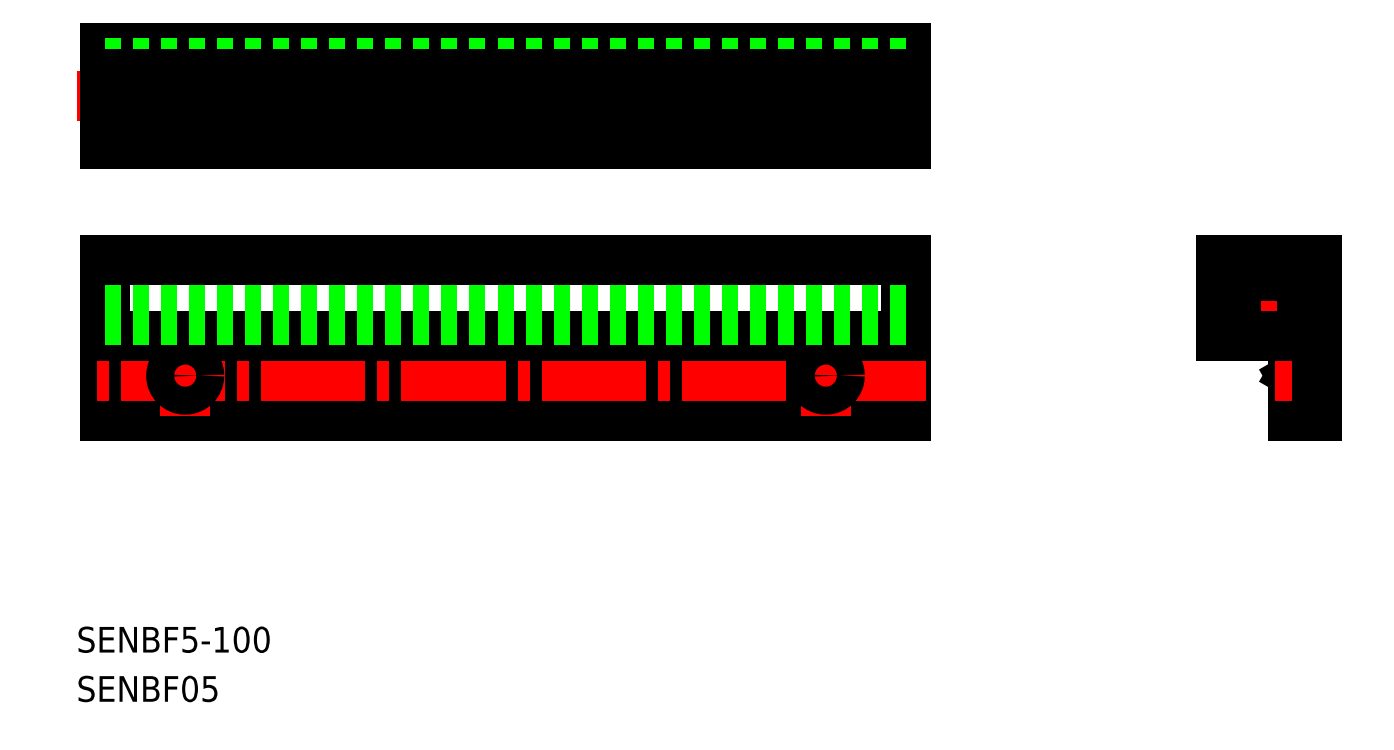
<metadata>
{"format":"dxf","ext":"dxf","renderer":"ezdxf+matplotlib","layout":"modelspace","background":"white","min_lineweight":24,"dpi":150}
</metadata>
<code>
0
SECTION
2
ENTITIES
0
LINE
8
0
10
28.56
20
176
30
0
11
28.56
21
187.5
31
0
0
LINE
8
0
10
128.6
20
181.5
30
0
11
128.6
21
181.5
31
0
0
LINE
8
0
10
128.6
20
176
30
0
11
128.6
21
187.5
31
0
0
LINE
8
CENTER
10
131.1
20
181.5
30
0
11
25.05
21
181.5
31
0
0
LINE
8
0
10
169.8
20
159.1
30
0
11
171.2
21
159.1
31
0
0
LINE
8
0
10
169.8
20
153.6
30
0
11
178
21
153.6
31
0
0
LINE
8
0
10
176.9
20
146.2
30
0
11
177.6
21
146.6
31
0
0
LINE
8
0
10
177.6
20
146.6
30
0
11
176.9
21
147
31
0
0
LINE
8
0
10
176.9
20
141.6
30
0
11
179.9
21
141.6
31
0
0
LINE
8
0
10
176.9
20
141.6
30
0
11
176.9
21
146.2
31
0
0
LINE
8
CENTER
10
173.9
20
150.6
30
0
11
173.9
21
159.1
31
0
0
LINE
8
0
10
176.9
20
147
30
0
11
176.9
21
151.6
31
0
0
LINE
8
CENTER
10
174.7
20
146.6
30
0
11
179.7
21
146.6
31
0
0
LINE
8
0
10
172.2
20
153.6
30
0
11
172.2
21
151.6
31
0
0
LINE
8
0
10
175.7
20
153.6
30
0
11
175.7
21
151.6
31
0
0
LINE
8
0
10
128.6
20
141.6
30
0
11
28.56
21
141.6
31
0
0
LINE
8
0
10
128.6
20
147
30
0
11
120.3
21
147
31
0
0
LINE
8
0
10
116.9
20
147
30
0
11
40.27
21
147
31
0
0
LINE
8
0
10
36.85
20
147
30
0
11
28.56
21
147
31
0
0
LINE
8
0
10
128.6
20
146.2
30
0
11
120.3
21
146.2
31
0
0
LINE
8
0
10
116.9
20
146.2
30
0
11
40.27
21
146.2
31
0
0
LINE
8
0
10
36.85
20
146.2
30
0
11
28.56
21
146.2
31
0
0
LINE
8
0
10
128.6
20
161.1
30
0
11
128.6
21
141.6
31
0
0
LINE
8
CENTER
10
118.6
20
154.6
30
0
11
118.6
21
141.6
31
0
0
LINE
8
0
10
28.56
20
161.1
30
0
11
28.56
21
141.6
31
0
0
LINE
8
CENTER
10
38.56
20
154.6
30
0
11
38.56
21
141.6
31
0
0
LINE
8
0
10
28.56
20
159.1
30
0
11
128.6
21
159.1
31
0
0
LINE
8
CENTER
10
131.1
20
146.6
30
0
11
26.06
21
146.6
31
0
0
CIRCLE
8
0
10
118.6
20
146.6
30
0
40
1.75
0
CIRCLE
8
0
10
38.56
20
146.6
30
0
40
1.75
0
LINE
8
0
10
176.9
20
144.8
30
0
11
179.9
21
144.8
31
0
0
TEXT
8
0
10
24.97
20
112
30
0
40
3.2
1
SENBF5-100
0
TEXT
8
0
10
24.97
20
105.9
30
0
40
3.2
1
SENBF05
0
LINE
8
0
10
167.9
20
161.1
30
0
11
171.2
21
161.1
31
0
0
LINE
8
0
10
167.9
20
151.6
30
0
11
176.9
21
151.6
31
0
0
LINE
8
0
10
128.6
20
161.1
30
0
11
28.56
21
161.1
31
0
0
LINE
8
0
10
128.6
20
151.6
30
0
11
28.56
21
151.6
31
0
0
LINE
8
0
10
176.9
20
148.3
30
0
11
179.9
21
148.3
31
0
0
LINE
8
0
10
167.9
20
151.6
30
0
11
167.9
21
161.1
31
0
0
LINE
8
0
10
169.8
20
153.6
30
0
11
169.8
21
159.1
31
0
0
LINE
8
0
10
178
20
159.1
30
0
11
176.7
21
159.1
31
0
0
LINE
8
0
10
178
20
153.6
30
0
11
178
21
159.1
31
0
0
LINE
8
0
10
179.9
20
141.6
30
0
11
179.9
21
161.1
31
0
0
LINE
8
0
10
179.9
20
161.1
30
0
11
176.7
21
161.1
31
0
0
LINE
8
0
10
128.6
20
153.6
30
0
11
28.56
21
153.6
31
0
0
LINE
8
0
10
28.56
20
187.5
30
0
11
28.56
21
175.5
31
0
0
LINE
8
0
10
128.6
20
182
30
0
11
128.6
21
182
31
0
0
LINE
8
0
10
128.6
20
187.5
30
0
11
128.6
21
175.5
31
0
0
LINE
8
0
10
128.6
20
187.5
30
0
11
28.56
21
187.5
31
0
0
LINE
8
0
10
128.6
20
185.6
30
0
11
28.56
21
185.6
31
0
0
LINE
8
0
10
128.6
20
181.5
30
0
11
128.6
21
181.5
31
0
0
LINE
8
CENTER
10
131.1
20
181.5
30
0
11
25.05
21
181.5
31
0
0
LINE
8
0
10
128.6
20
177.4
30
0
11
28.56
21
177.4
31
0
0
LINE
8
0
10
128.6
20
175.5
30
0
11
28.56
21
175.5
31
0
0
LINE
8
0
10
128.6
20
181
30
0
11
128.6
21
181
31
0
0
LINE
8
0
10
171.2
20
159.1
30
0
11
171.2
21
161.1
31
0
0
LINE
8
0
10
176.7
20
159.1
30
0
11
176.7
21
161.1
31
0
0
LINE
8
0
10
128.6
20
184.3
30
0
11
28.56
21
184.3
31
0
0
LINE
8
0
10
128.6
20
178.8
30
0
11
28.56
21
178.8
31
0
0
VIEWPORT
8
0
10
5.614
20
3.902
30
0
40
13.1
41
8.746
68
     1
69
     1
0
VIEWPORT
8
0
10
5.614
20
3.902
30
0
40
8.982
41
6.243
68
     2
69
     2
0
ENDSEC
0
EOF

</code>
